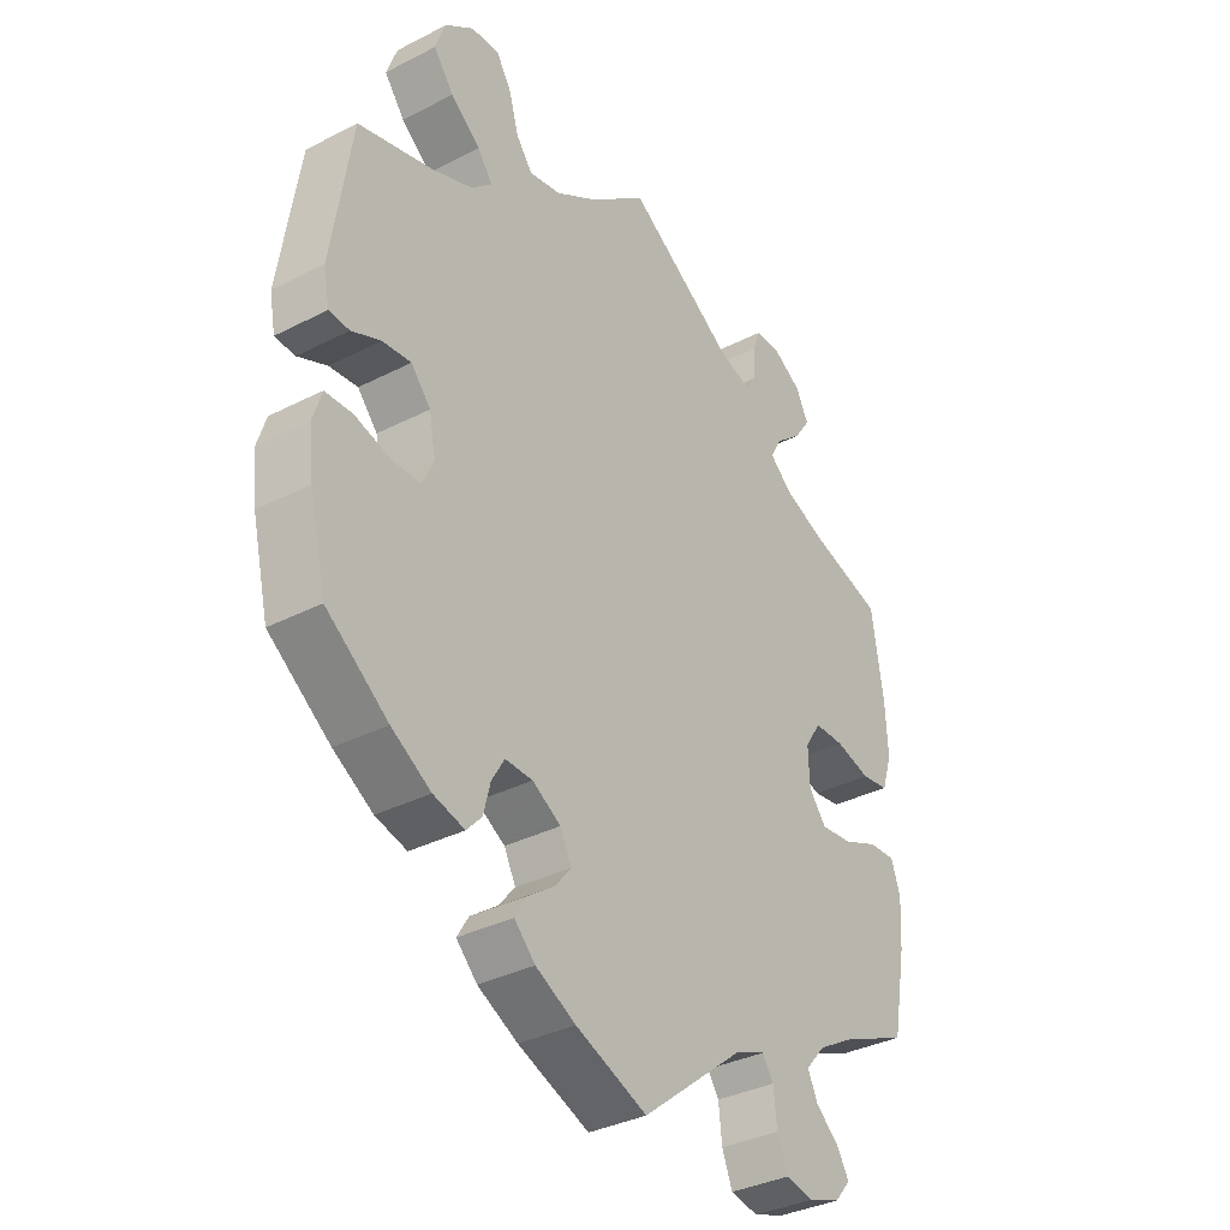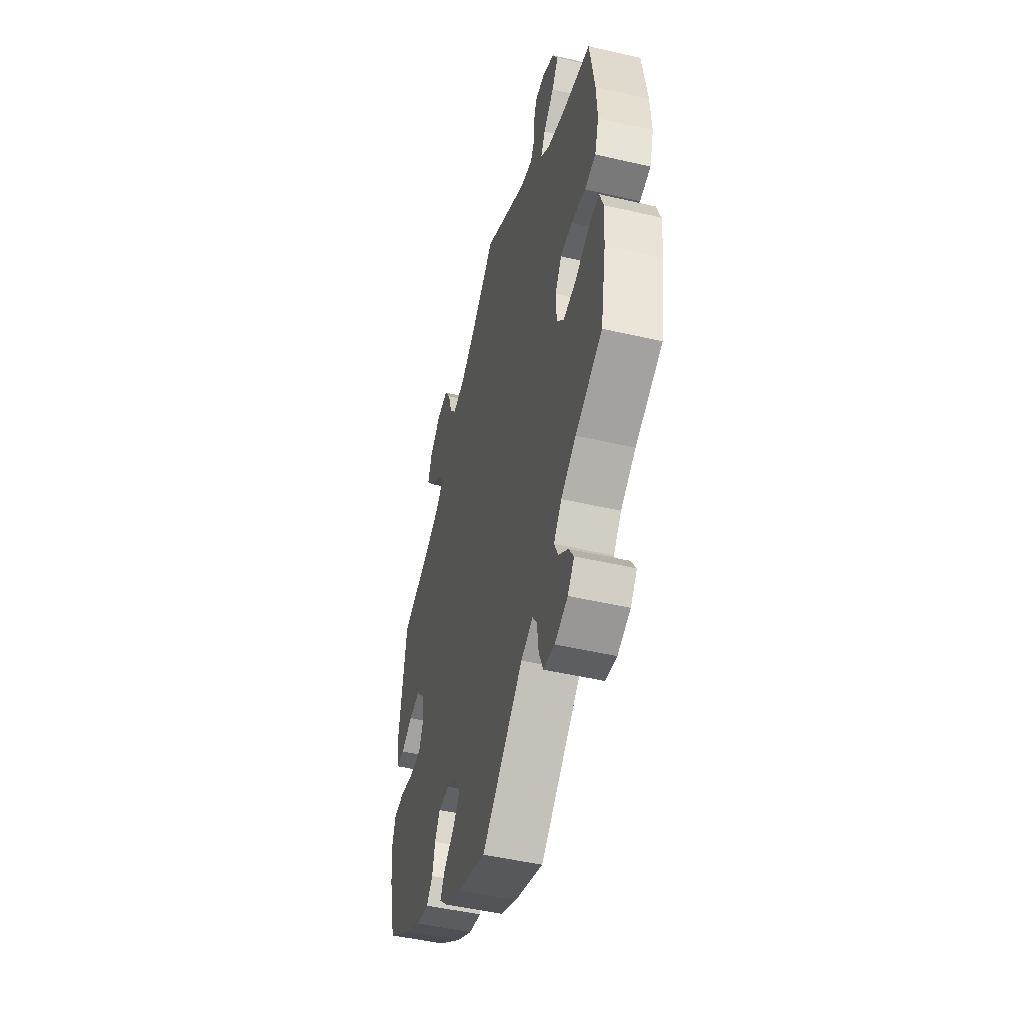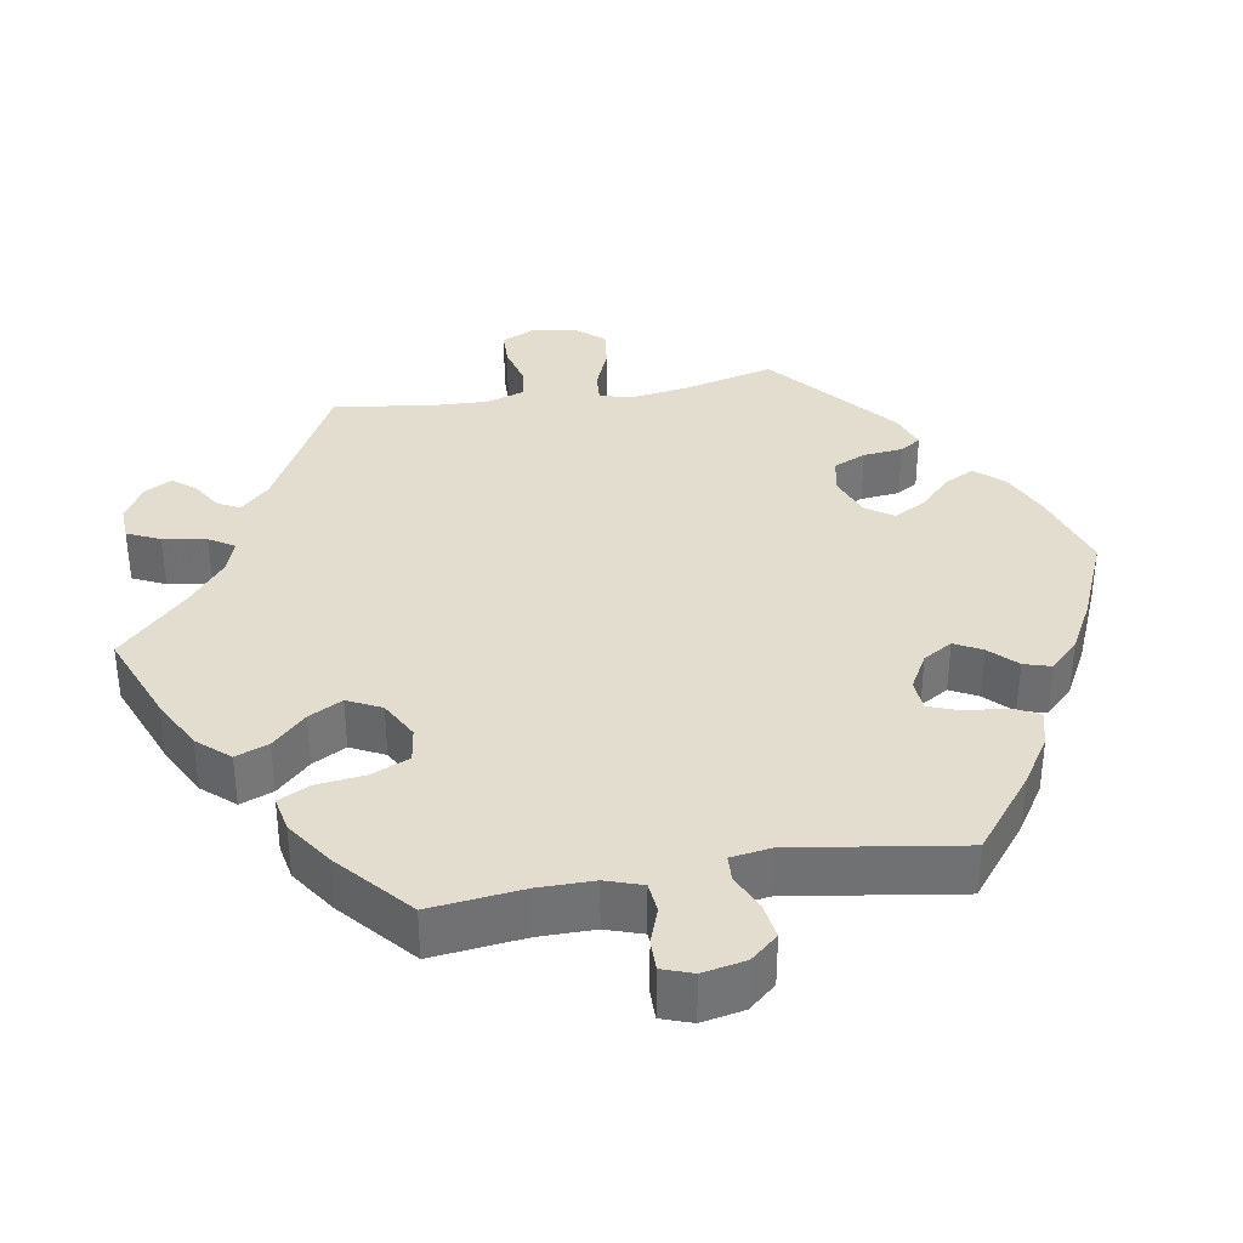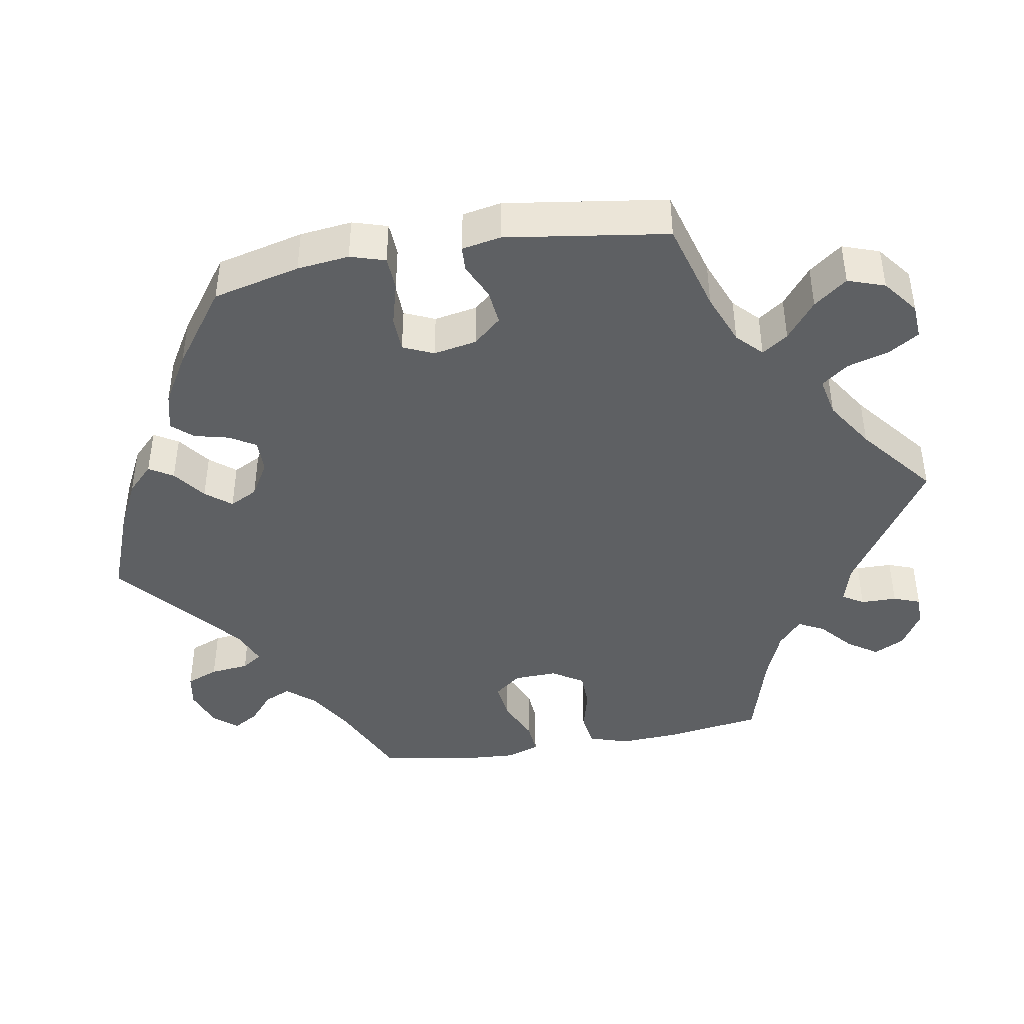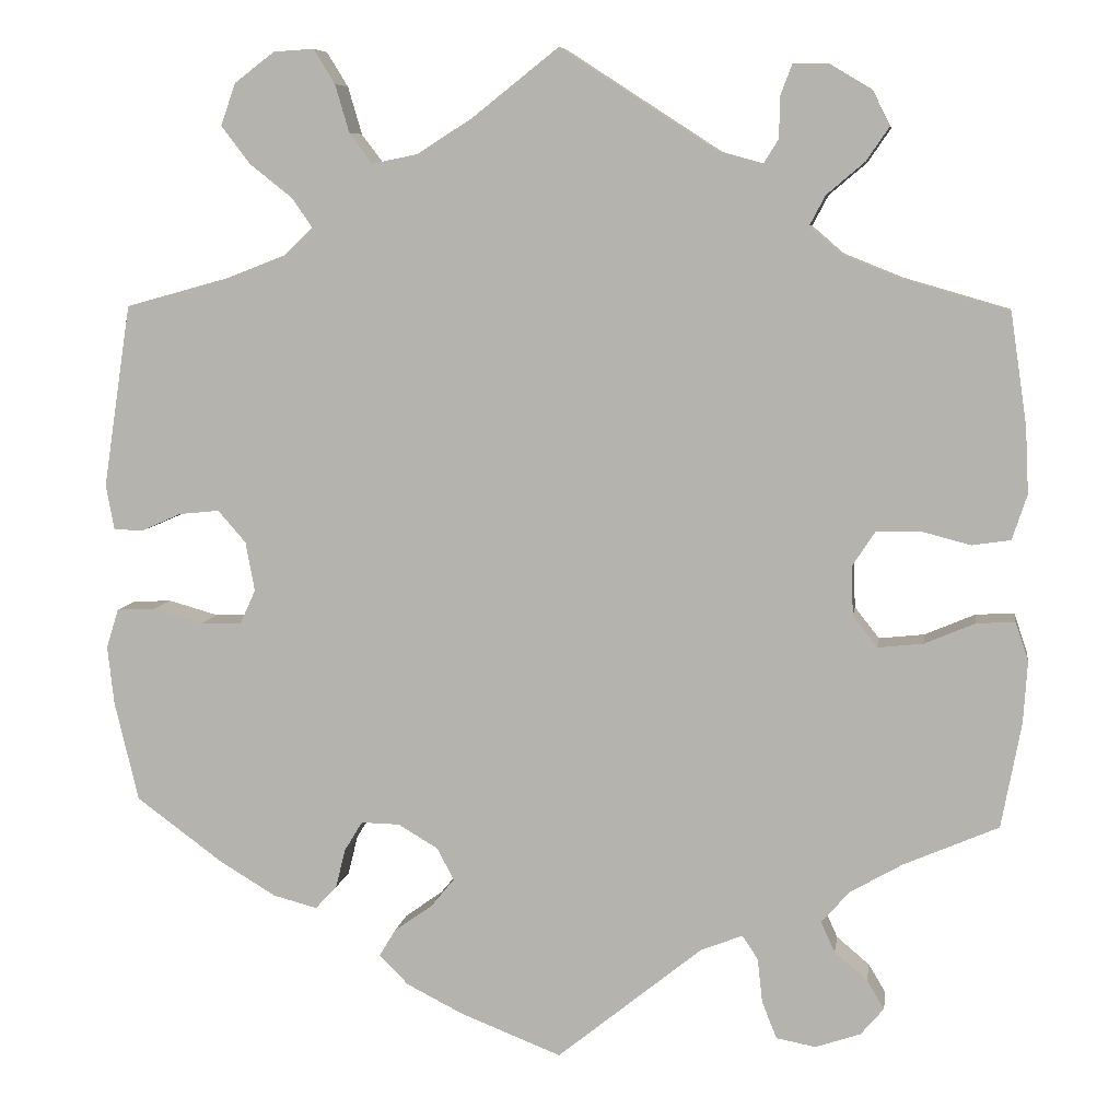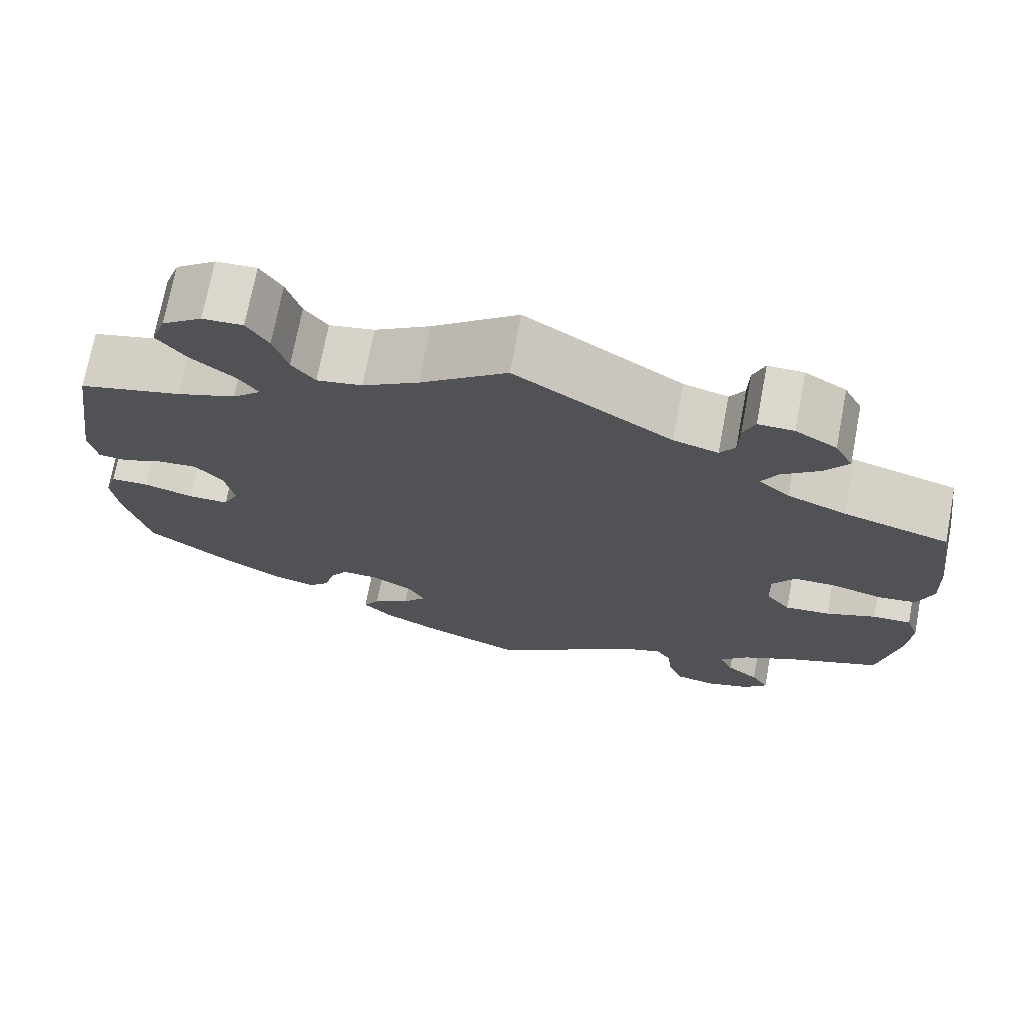
<metadata>
{"format":"obj","ext":"obj","renderer":"f3d","projection":"perspective","resolution":1024,"background":"white","views":[{"elev":-35.1,"azim":-55.7,"up":"+Z"},{"elev":-49.4,"azim":75.7,"up":"+Z"},{"elev":34.9,"azim":140.1,"up":"+Y"},{"elev":-42.3,"azim":-79.8,"up":"+Y"},{"elev":7.6,"azim":8.4,"up":"+Z"},{"elev":72.5,"azim":10.8,"up":"+Z"}]}
</metadata>
<code>
v 0.177 0.07 -0.477
v 0.262 0.07 0.511
v -0.451 0.07 -0.084
v -0.249 0.07 -0.331
v -0.273 0.07 0.578
v 0.318 0.07 0.445
v -0.431 0.07 -0.388
v -0.202 0.07 -0.332
v 0.566 0.07 -0.106
v -0.283 0.07 -0.415
v -0.382 0.07 -0.041
v -0.153 0.07 -0.361
v 0.383 0.07 0.047
v 0.557 0.07 0.175
v 0.392 0.07 0.525
v -0.397 0.07 0.58
v -0.271 0.07 -0.367
v 0.32 0.07 0.598
v 0.561 0.07 0.094
v 0.358 0.07 -0.397
v 0 0.07 -0.62
v -0.363 0.07 -0.429
v -0.512 0.07 -0.067
v -0.537 0.07 -0.31
v -0.256 0.07 0.52
v 0.277 0.07 0.598
v 0.543 0.07 0.039
v 0.364 0.07 0.484
v -0.328 0.07 0.442
v 0.299 0.07 0.409
v 0.387 0.07 -0.094
v 0.55 0.07 -0.059
v 0.37 0.07 0.568
v 0.319 0.07 -0.594
v -0.566 0.07 -0.189
v 0.247 0.07 -0.486
v 0.355 0.07 0.004
v -0.574 0.07 -0.117
v -0.41 0.07 0.345
v -0.476 0.07 0.053
v -0.303 0.07 0.406
v 0.228 0.07 -0.457
v 0.422 0.07 -0.36
v 0.244 0.07 0.482
v -0.162 0.07 -0.435
v 0.561 0.07 -0.182
v -0.228 0.07 0.483
v 0.537 0.07 0.31
v -0.208 0.07 -0.468
v -0.173 0.07 0.494
v -0.561 0.07 0.033
v -0.427 0.07 0.058
v -0.299 0.07 0.62
v -0.559 0.07 -0.069
v 0.253 0.07 -0.54
v 0.409 0.07 0.347
v 0.357 0.07 -0.056
v 0.381 0.07 -0.507
v -0.393 0.07 0.019
v -0.228 0.07 -0.501
v 0 0.07 0.62
v 0.337 0.07 0.376
v -0.338 0.07 0.373
v -0.123 0.07 -0.572
v 0.19 0.07 0.497
v 0.341 0.07 -0.473
v 0.324 0.07 -0.436
v 0.537 0.07 -0.31
v -0.309 0.07 -0.443
v 0.374 0.07 -0.575
v -0.38 0.07 0.483
v 0.503 0.07 -0.062
v -0.401 0.07 -0.083
v 0.442 0.07 -0.088
v -0.348 0.07 0.617
v 0.496 0.07 0.032
v 0.271 0.07 -0.585
v -0.526 0.07 0.031
v 0.402 0.07 -0.542
v -0.537 0.07 0.31
v -0.571 0.07 0.087
v -0.105 0.07 0.537
v -0.415 0.07 0.529
v -0.133 0.07 -0.4
v 0.435 0.07 0.048
v 0.263 0.07 0.561
v -0.192 0.07 -0.537
v 0.177 -0 -0.477
v 0.262 -0 0.511
v -0.451 -0 -0.084
v -0.249 -0 -0.331
v -0.273 -0 0.578
v 0.318 -0 0.445
v -0.431 -0 -0.388
v -0.202 -0 -0.332
v 0.566 -0 -0.106
v -0.283 -0 -0.415
v -0.382 -0 -0.041
v -0.153 -0 -0.361
v 0.383 -0 0.047
v 0.557 -0 0.175
v 0.392 -0 0.525
v -0.397 -0 0.58
v -0.271 -0 -0.367
v 0.32 -0 0.598
v 0.561 -0 0.094
v 0.358 -0 -0.397
v 0 -0 -0.62
v -0.363 -0 -0.429
v -0.512 -0 -0.067
v -0.537 -0 -0.31
v -0.256 -0 0.52
v 0.277 -0 0.598
v 0.543 -0 0.039
v 0.364 -0 0.484
v -0.328 -0 0.442
v 0.299 -0 0.409
v 0.387 -0 -0.094
v 0.55 -0 -0.059
v 0.37 -0 0.568
v 0.319 -0 -0.594
v -0.566 -0 -0.189
v 0.247 -0 -0.486
v 0.355 -0 0.004
v -0.574 -0 -0.117
v -0.41 -0 0.345
v -0.476 -0 0.053
v -0.303 -0 0.406
v 0.228 -0 -0.457
v 0.422 -0 -0.36
v 0.244 -0 0.482
v -0.162 -0 -0.435
v 0.561 -0 -0.182
v -0.228 -0 0.483
v 0.537 -0 0.31
v -0.208 -0 -0.468
v -0.173 -0 0.494
v -0.561 -0 0.033
v -0.427 -0 0.058
v -0.299 -0 0.62
v -0.559 -0 -0.069
v 0.253 -0 -0.54
v 0.409 -0 0.347
v 0.357 -0 -0.056
v 0.381 -0 -0.507
v -0.393 -0 0.019
v -0.228 -0 -0.501
v 0 -0 0.62
v 0.337 -0 0.376
v -0.338 -0 0.373
v -0.123 -0 -0.572
v 0.19 -0 0.497
v 0.341 -0 -0.473
v 0.324 -0 -0.436
v 0.537 -0 -0.31
v -0.309 -0 -0.443
v 0.374 -0 -0.575
v -0.38 -0 0.483
v 0.503 -0 -0.062
v -0.401 -0 -0.083
v 0.442 -0 -0.088
v -0.348 -0 0.617
v 0.496 -0 0.032
v 0.271 -0 -0.585
v -0.526 -0 0.031
v 0.402 -0 -0.542
v -0.537 -0 0.31
v -0.571 -0 0.087
v -0.105 -0 0.537
v -0.415 -0 0.529
v -0.133 -0 -0.4
v 0.435 -0 0.048
v 0.263 -0 0.561
v -0.192 -0 -0.537
f 81 80 39
f 40 78 51 81
f 52 40 81 39
f 59 52 39 63
f 11 59 63 41
f 38 54 23 3
f 38 3 73
f 35 38 73
f 24 35 73
f 7 24 73
f 22 7 73 11
f 17 10 69 22
f 4 17 22 11
f 87 60 49 45
f 87 45 84
f 1 21 64 87
f 42 1 87 84
f 34 77 55 36
f 34 36 42
f 70 34 42
f 66 58 79 70
f 67 66 70 42
f 20 67 42 84
f 9 46 68 43
f 74 72 32 9
f 31 74 9 43
f 57 31 43 20
f 19 27 76 85
f 19 85 13
f 56 48 14 19
f 62 56 19 13
f 30 62 13 37
f 33 15 28 6
f 33 6 30
f 18 33 30
f 2 86 26 18
f 44 2 18 30
f 65 44 30 37
f 82 61 65 37
f 75 53 5 25
f 75 25 47
f 16 75 47
f 29 71 83 16
f 41 29 16 47
f 8 4 11 41
f 57 20 84 12
f 50 82 37 57
f 50 57 12 8
f 41 47 50 8
f 126 167 168
f 168 138 165 127
f 126 168 127 139
f 150 126 139 146
f 128 150 146 98
f 90 110 141 125
f 160 90 125
f 160 125 122
f 160 122 111
f 160 111 94
f 98 160 94 109
f 109 156 97 104
f 98 109 104 91
f 132 136 147 174
f 171 132 174
f 174 151 108 88
f 171 174 88 129
f 123 142 164 121
f 129 123 121
f 129 121 157
f 157 166 145 153
f 129 157 153 154
f 171 129 154 107
f 130 155 133 96
f 96 119 159 161
f 130 96 161 118
f 107 130 118 144
f 172 163 114 106
f 100 172 106
f 106 101 135 143
f 100 106 143 149
f 124 100 149 117
f 93 115 102 120
f 117 93 120
f 117 120 105
f 105 113 173 89
f 117 105 89 131
f 124 117 131 152
f 124 152 148 169
f 112 92 140 162
f 134 112 162
f 134 162 103
f 103 170 158 116
f 134 103 116 128
f 128 98 91 95
f 99 171 107 144
f 144 124 169 137
f 95 99 144 137
f 95 137 134 128
f 39 126 150 63
f 63 150 128 41
f 41 128 116 29
f 29 116 158 71
f 71 158 170 83
f 83 170 103 16
f 16 103 162 75
f 75 162 140 53
f 53 140 92 5
f 5 92 112 25
f 25 112 134 47
f 47 134 137 50
f 50 137 169 82
f 82 169 148 61
f 61 148 152 65
f 65 152 131 44
f 44 131 89 2
f 2 89 173 86
f 86 173 113 26
f 26 113 105 18
f 18 105 120 33
f 33 120 102 15
f 15 102 115 28
f 28 115 93 6
f 6 93 117 30
f 30 117 149 62
f 62 149 143 56
f 56 143 135 48
f 48 135 101 14
f 14 101 106 19
f 19 106 114 27
f 27 114 163 76
f 76 163 172 85
f 85 172 100 13
f 13 100 124 37
f 37 124 144 57
f 57 144 118 31
f 31 118 161 74
f 74 161 159 72
f 72 159 119 32
f 32 119 96 9
f 9 96 133 46
f 46 133 155 68
f 68 155 130 43
f 43 130 107 20
f 20 107 154 67
f 67 154 153 66
f 66 153 145 58
f 58 145 166 79
f 79 166 157 70
f 70 157 121 34
f 34 121 164 77
f 77 164 142 55
f 55 142 123 36
f 36 123 129 42
f 42 129 88 1
f 1 88 108 21
f 21 108 151 64
f 64 151 174 87
f 87 174 147 60
f 60 147 136 49
f 49 136 132 45
f 45 132 171 84
f 84 171 99 12
f 12 99 95 8
f 8 95 91 4
f 4 91 104 17
f 17 104 97 10
f 10 97 156 69
f 69 156 109 22
f 22 109 94 7
f 7 94 111 24
f 24 111 122 35
f 35 122 125 38
f 38 125 141 54
f 54 141 110 23
f 23 110 90 3
f 3 90 160 73
f 73 160 98 11
f 11 98 146 59
f 59 146 139 52
f 52 139 127 40
f 40 127 165 78
f 78 165 138 51
f 51 138 168 81
f 81 168 167 80
f 80 167 126 39

</code>
